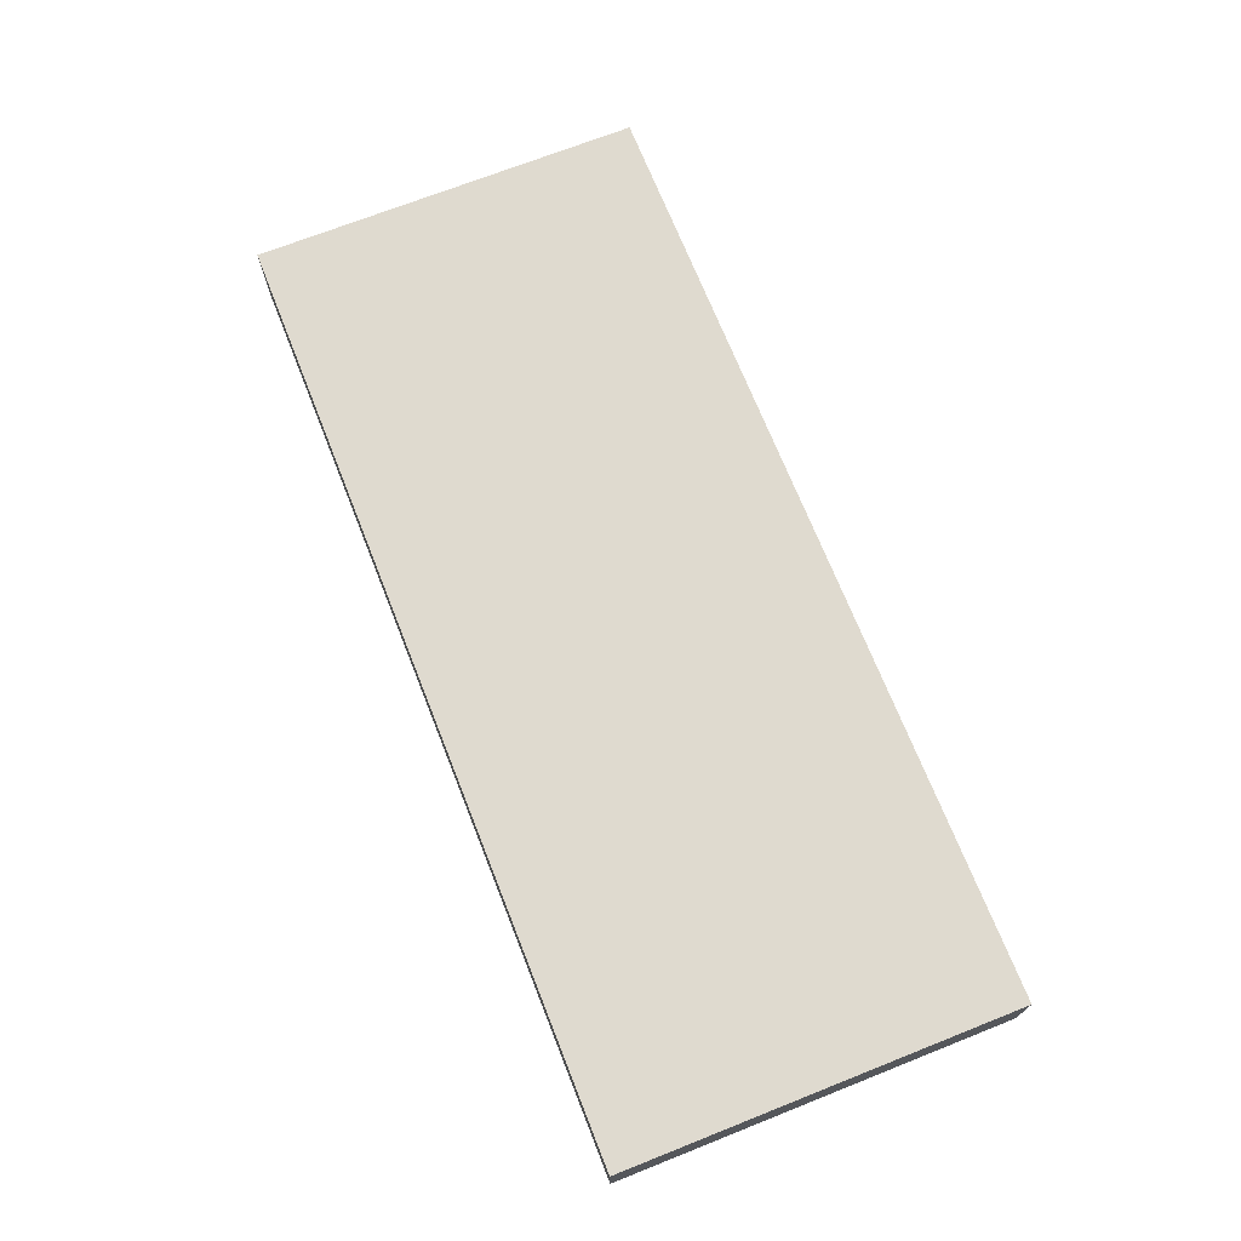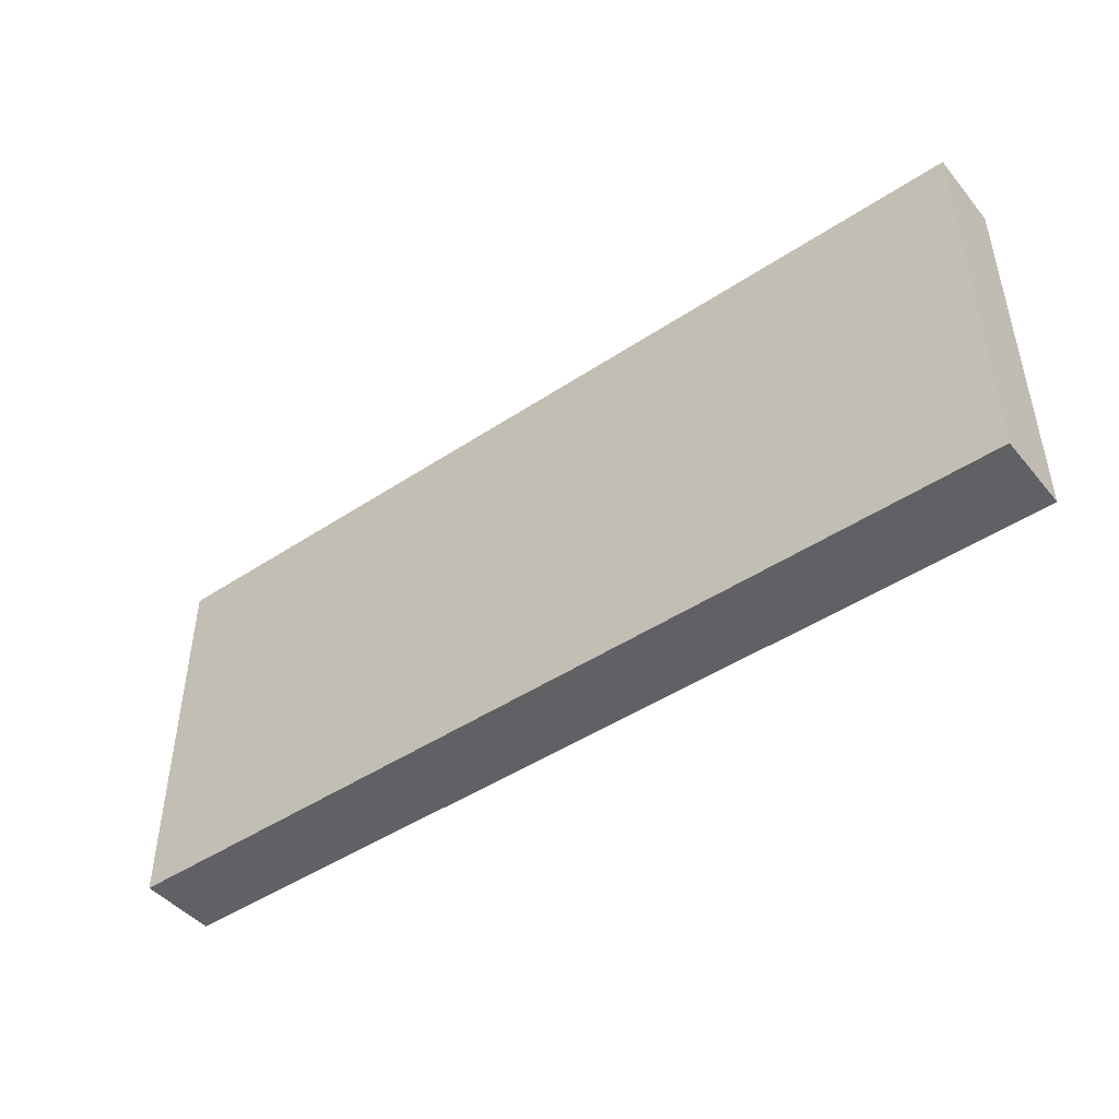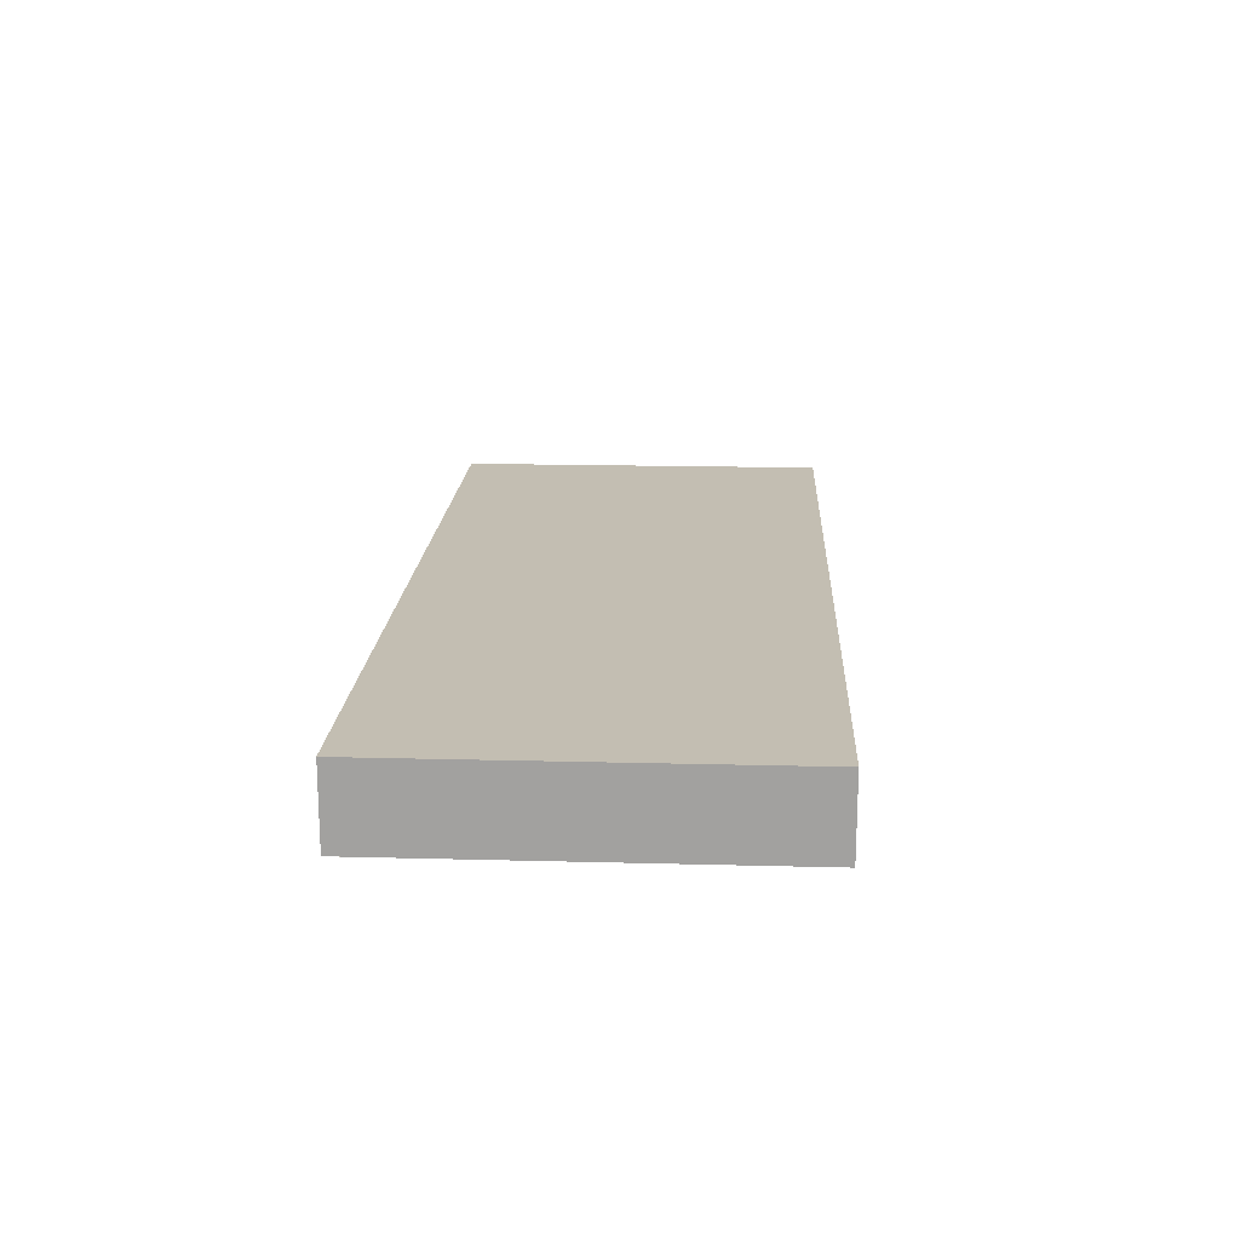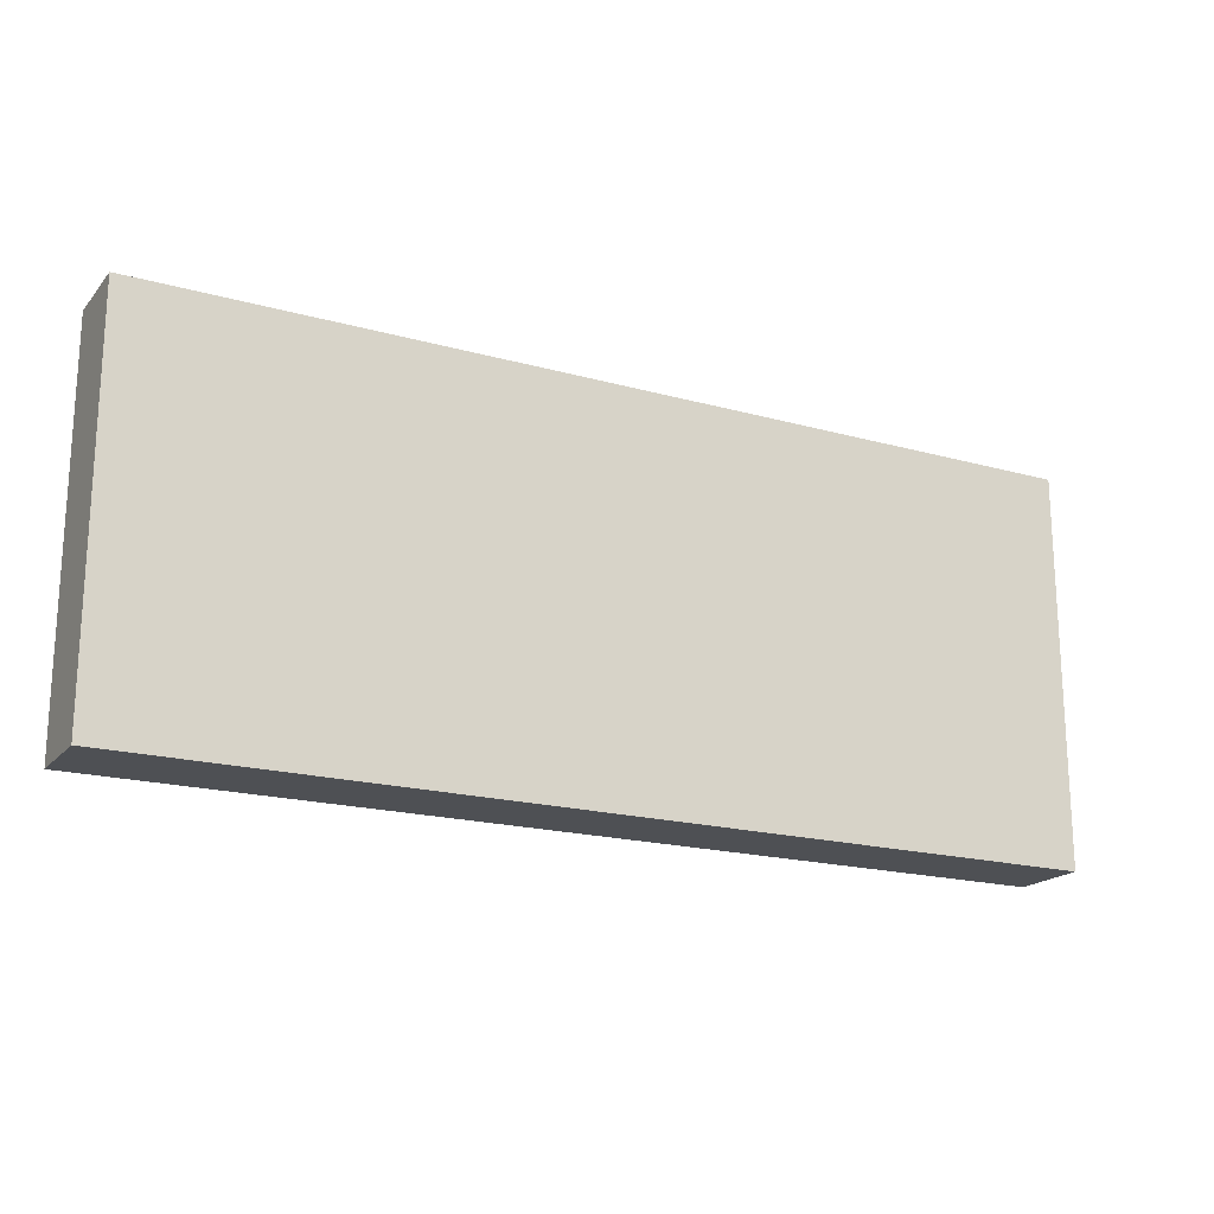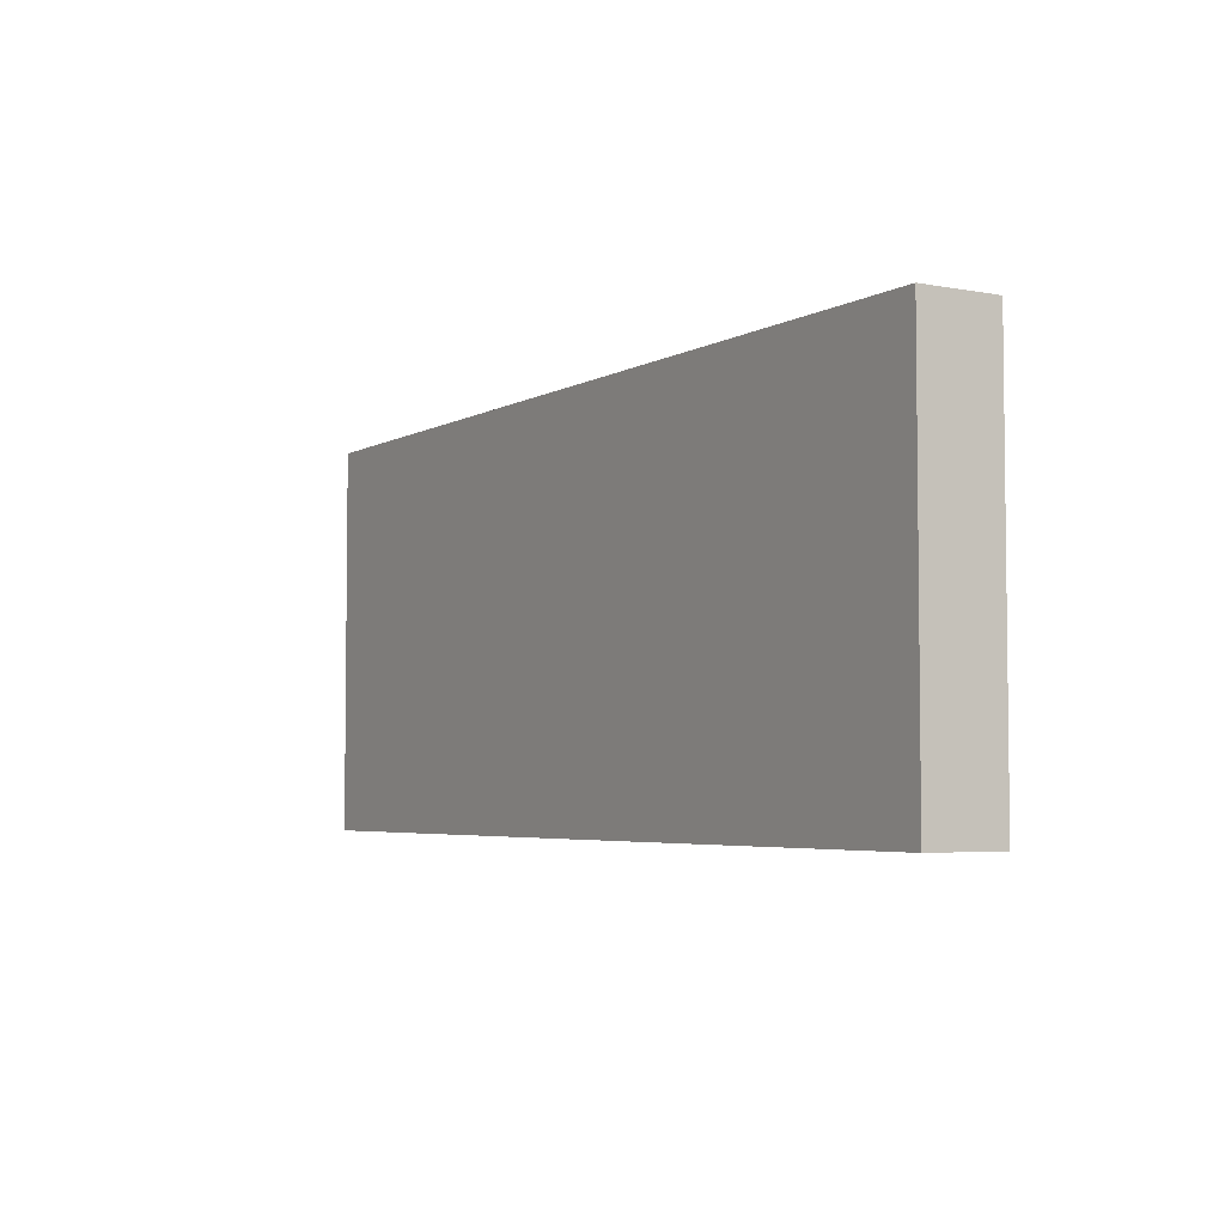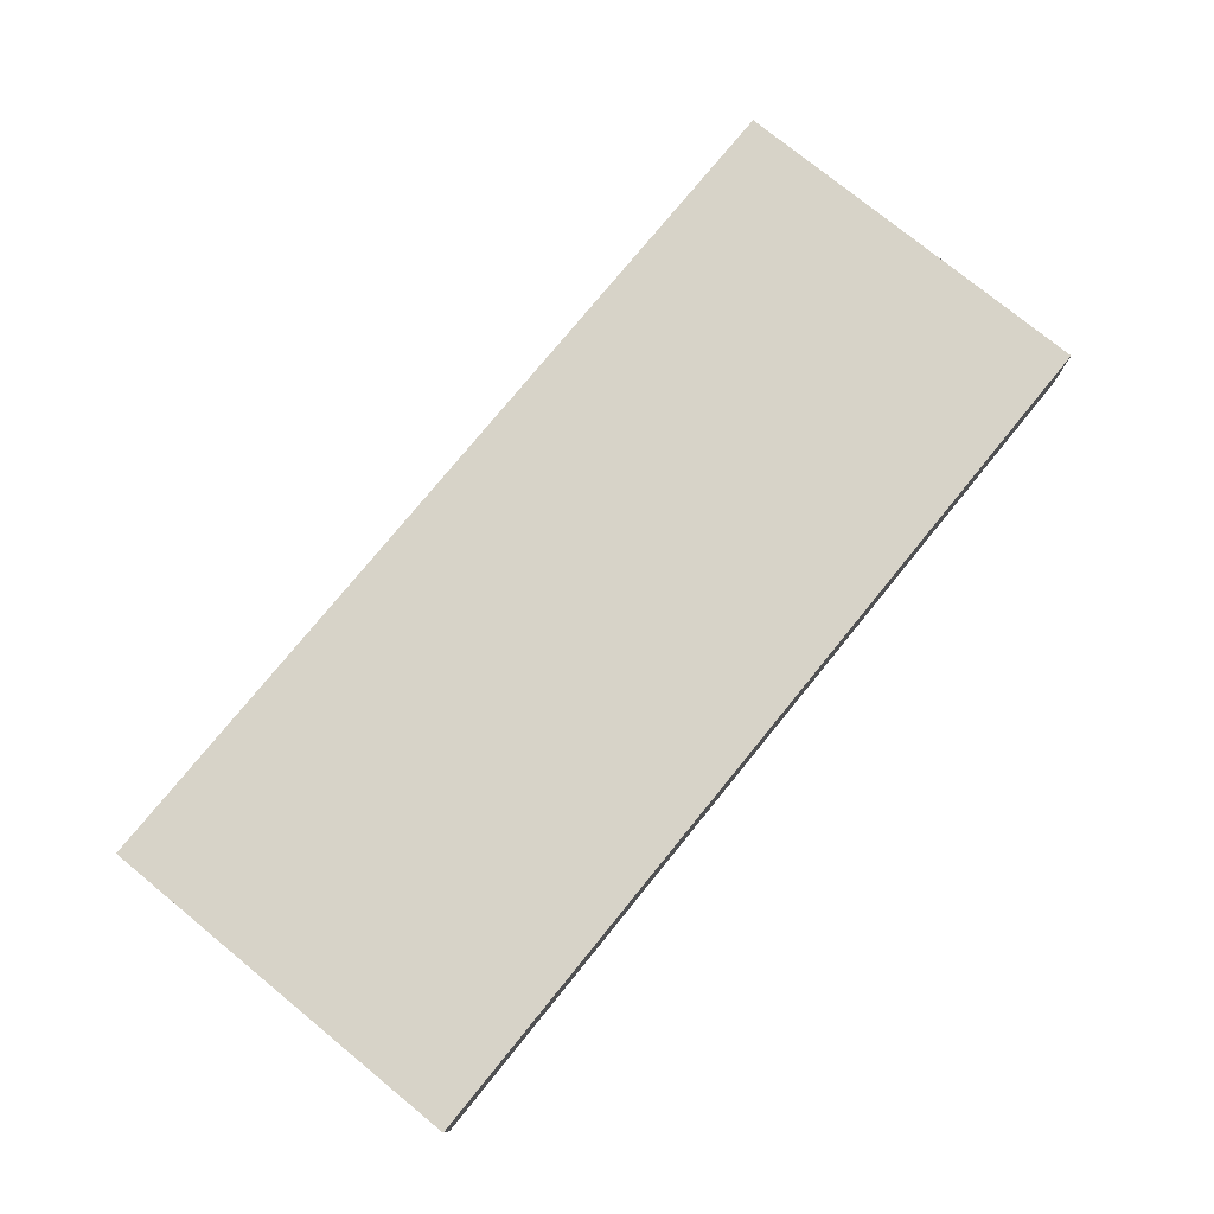
<metadata>
{"format":"obj","ext":"obj","renderer":"f3d","projection":"perspective","resolution":1024,"background":"white","views":[{"elev":70.7,"azim":-111.6,"up":"+Z"},{"elev":-45.9,"azim":-142.7,"up":"+Y"},{"elev":17.3,"azim":93.0,"up":"+Z"},{"elev":-19.0,"azim":-27.8,"up":"+Y"},{"elev":-4.4,"azim":-121.1,"up":"+Y"},{"elev":76.9,"azim":-50.8,"up":"+Z"}]}
</metadata>
<code>
g ソリッド1
v 0 0 0
v 0 0 0.01
v 0 0.05 0
v 0 0.05 0.01
v 0.12 0 0
v 0.12 0 0.01
v 0.12 0.05 0
v 0.12 0.05 0.01
f 7 3 8
f 8 3 4
f 5 7 6
f 6 7 8
f 1 5 2
f 2 5 6
f 3 1 4
f 4 1 2
f 2 6 4
f 4 6 8
f 3 7 1
f 1 7 5

</code>
